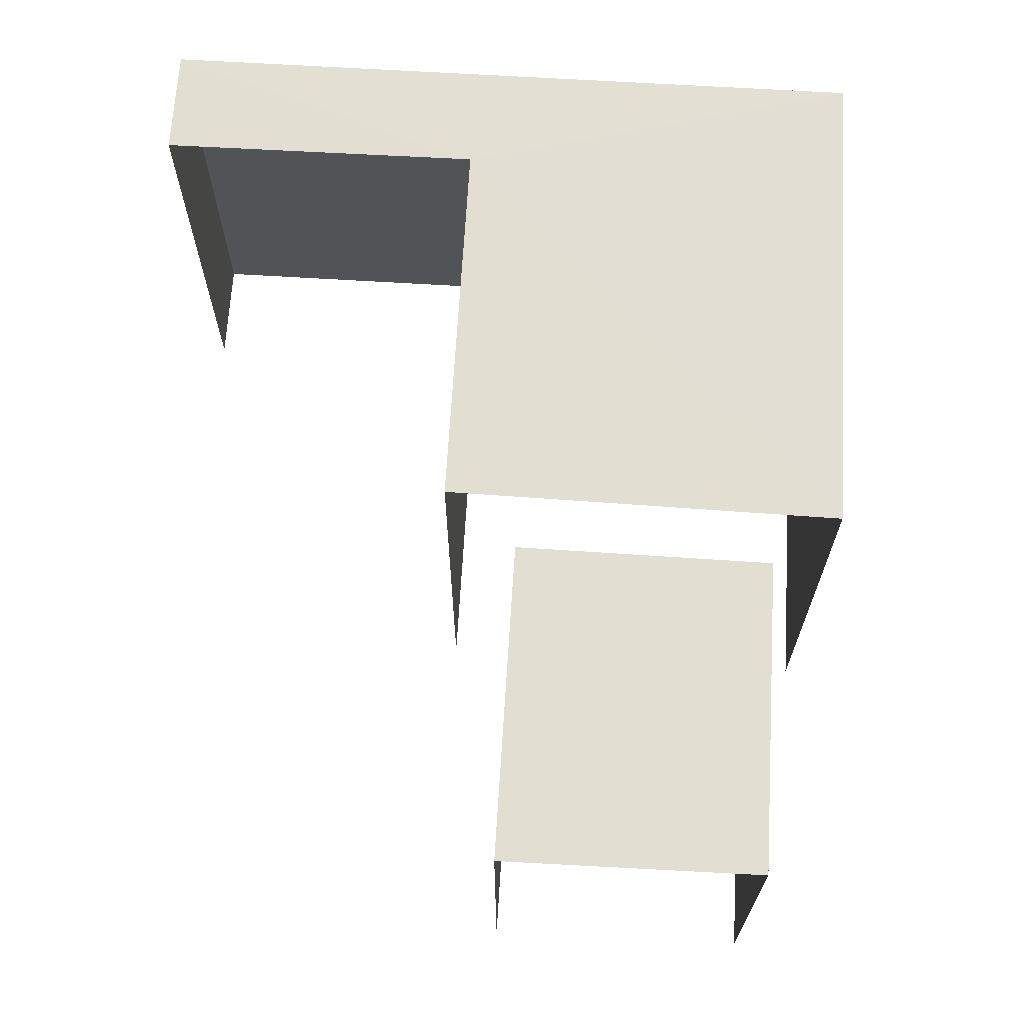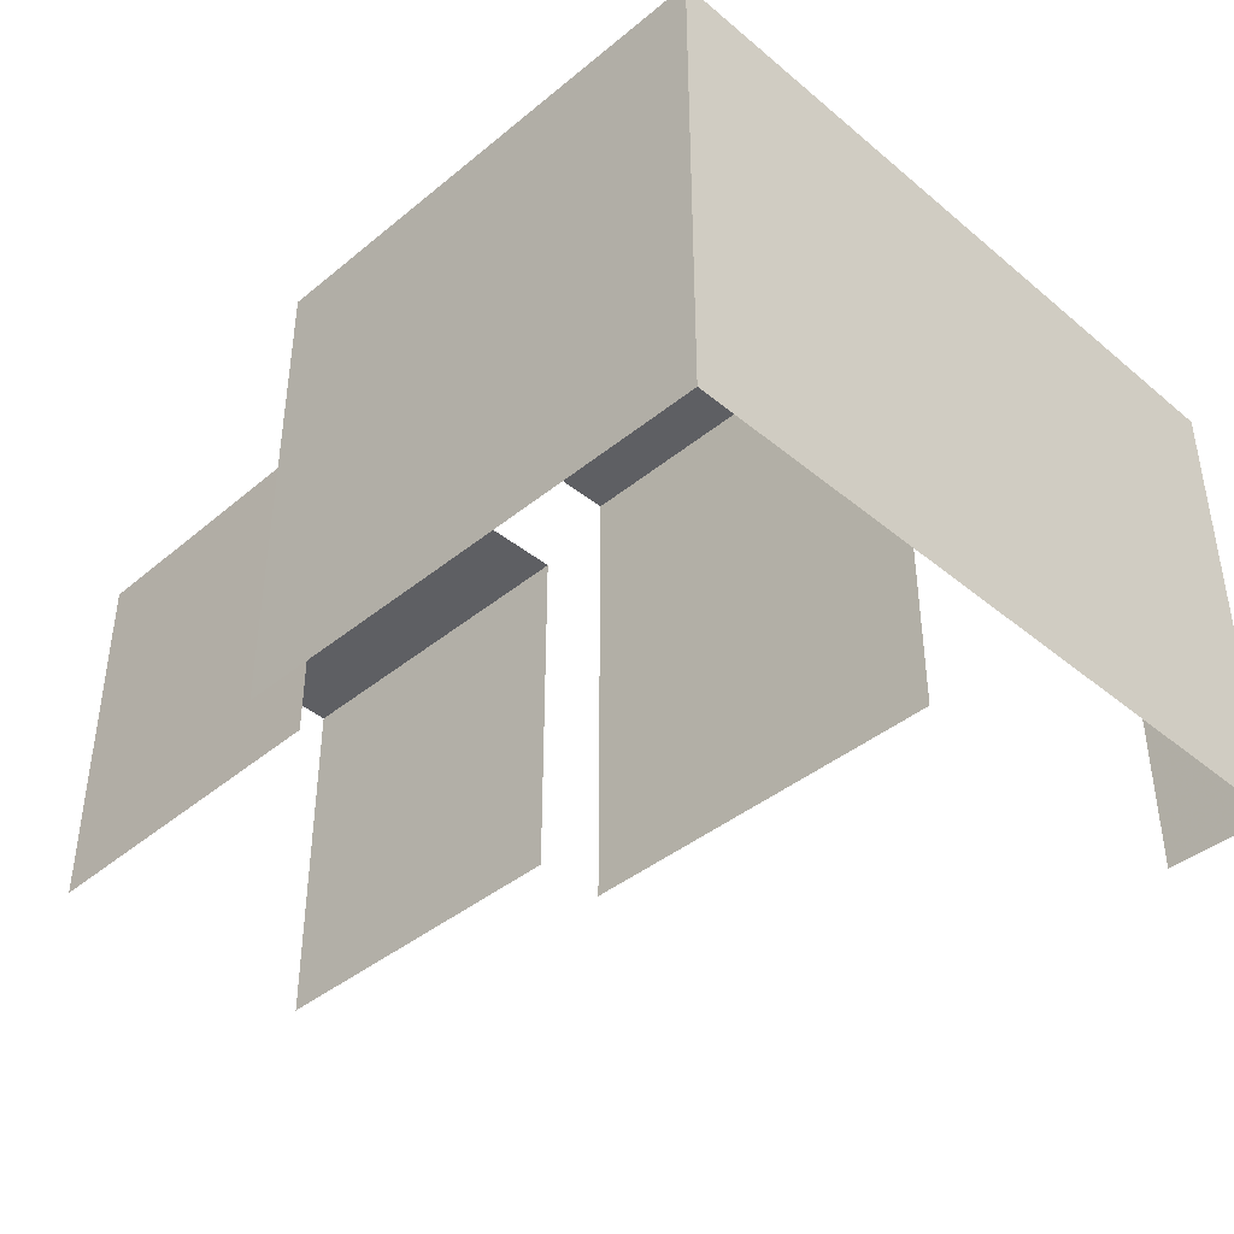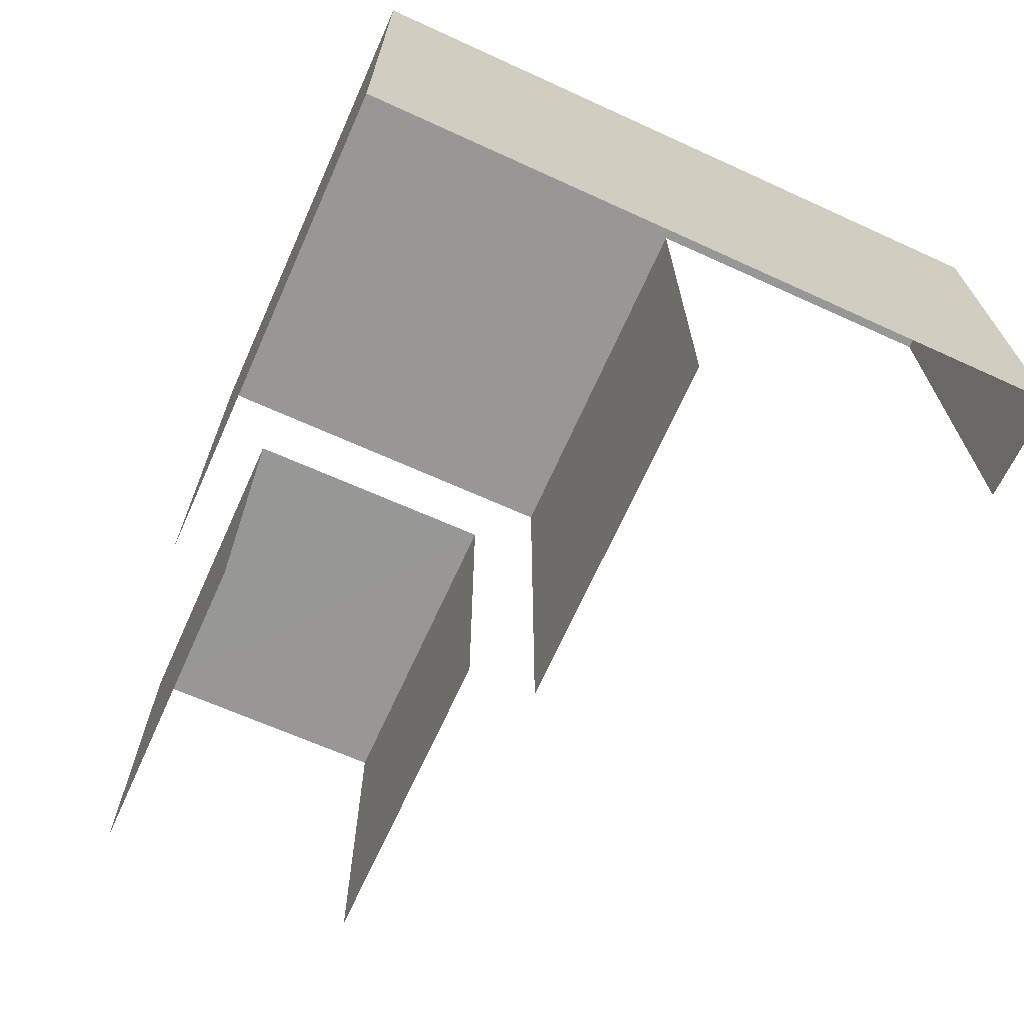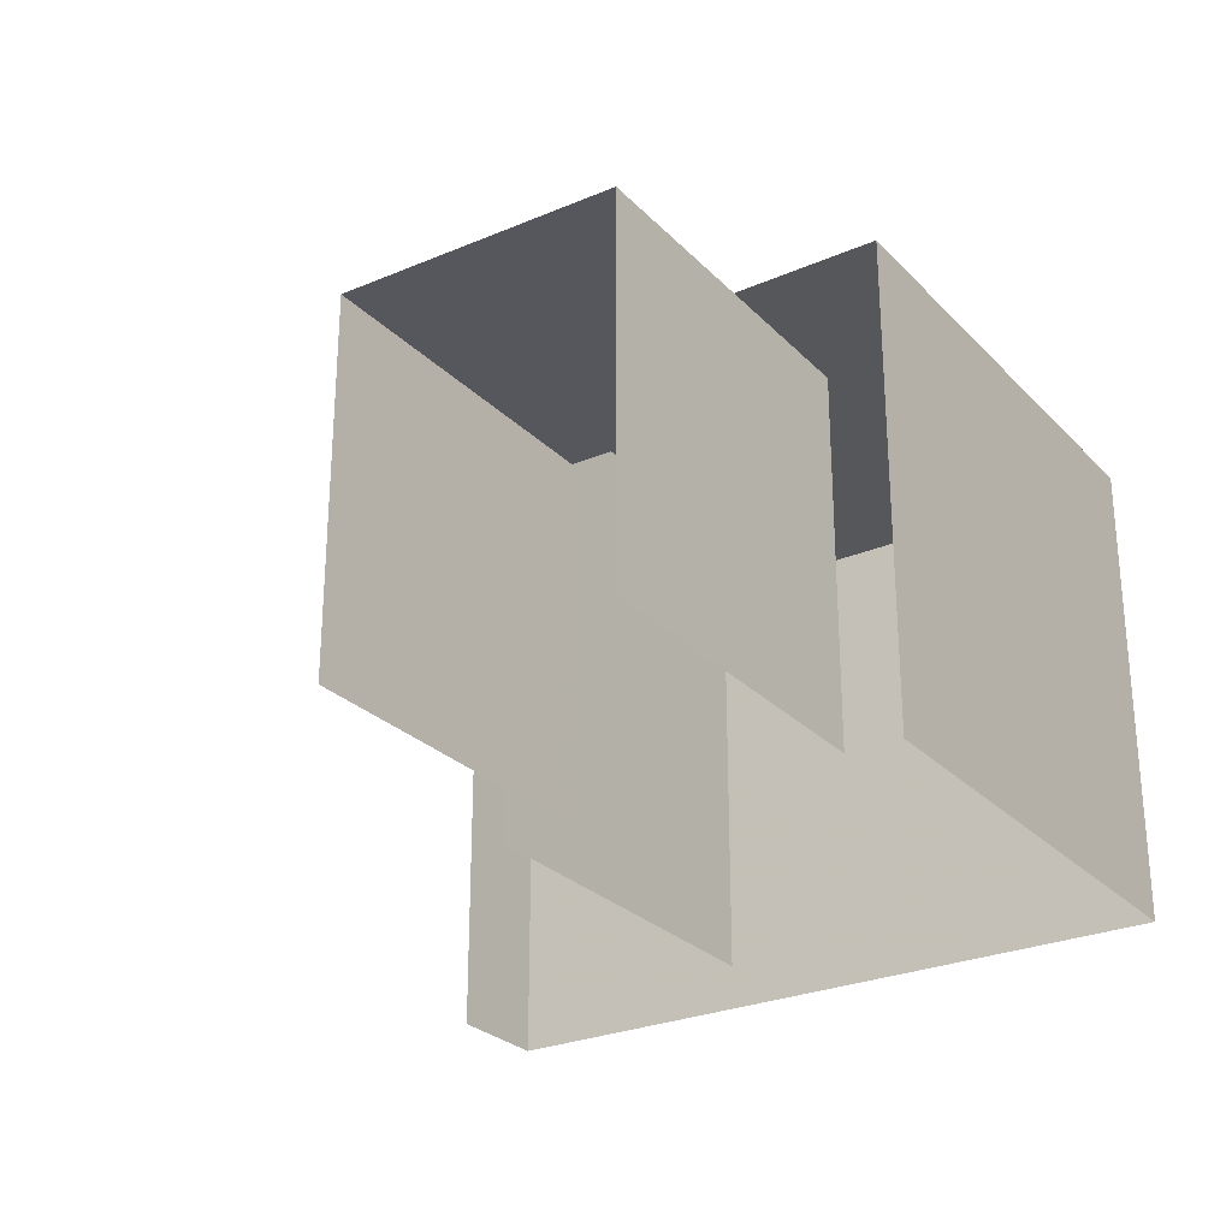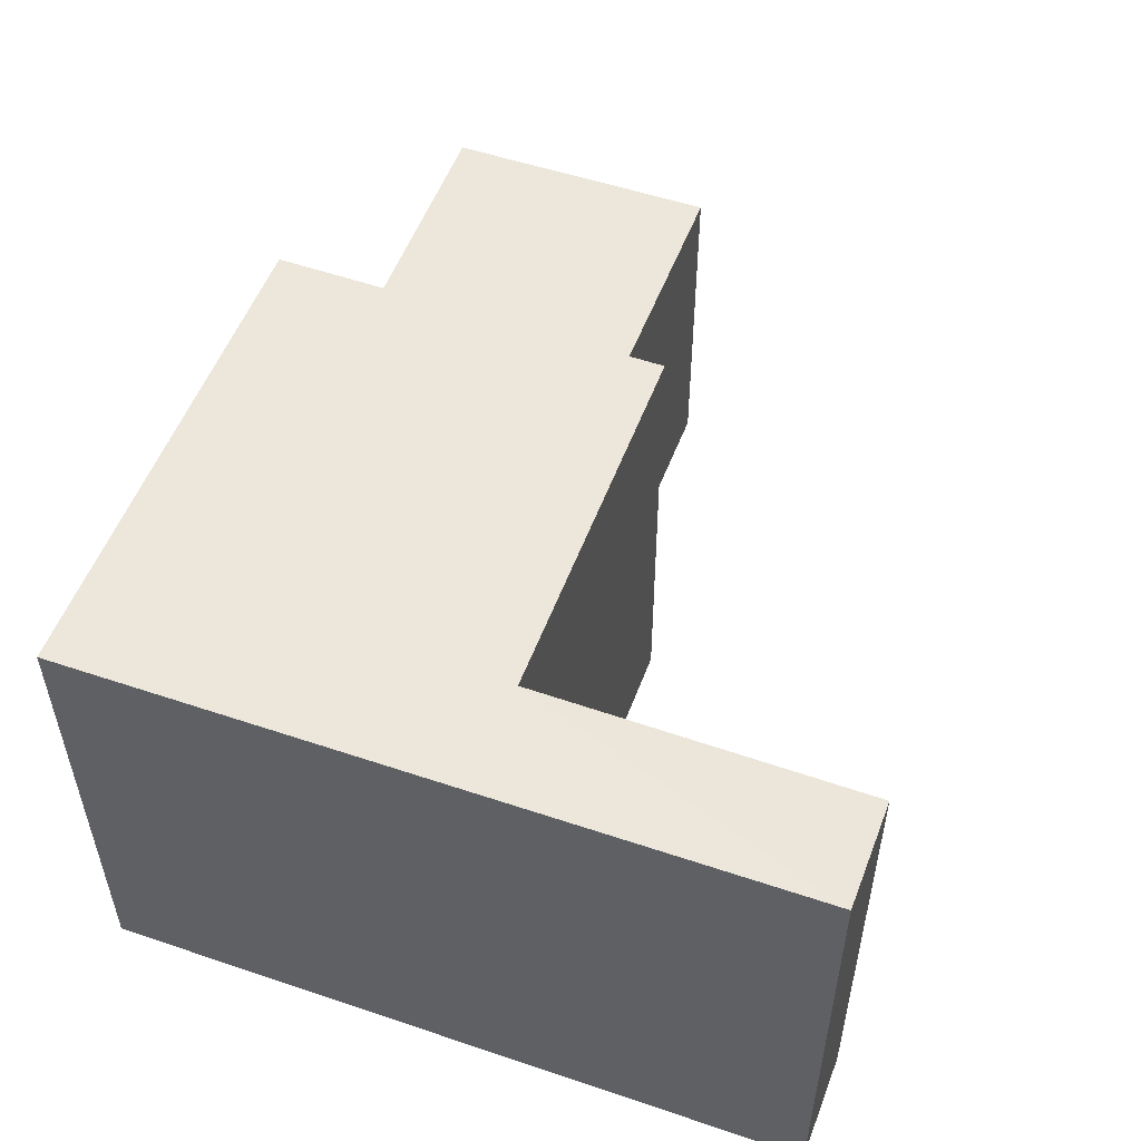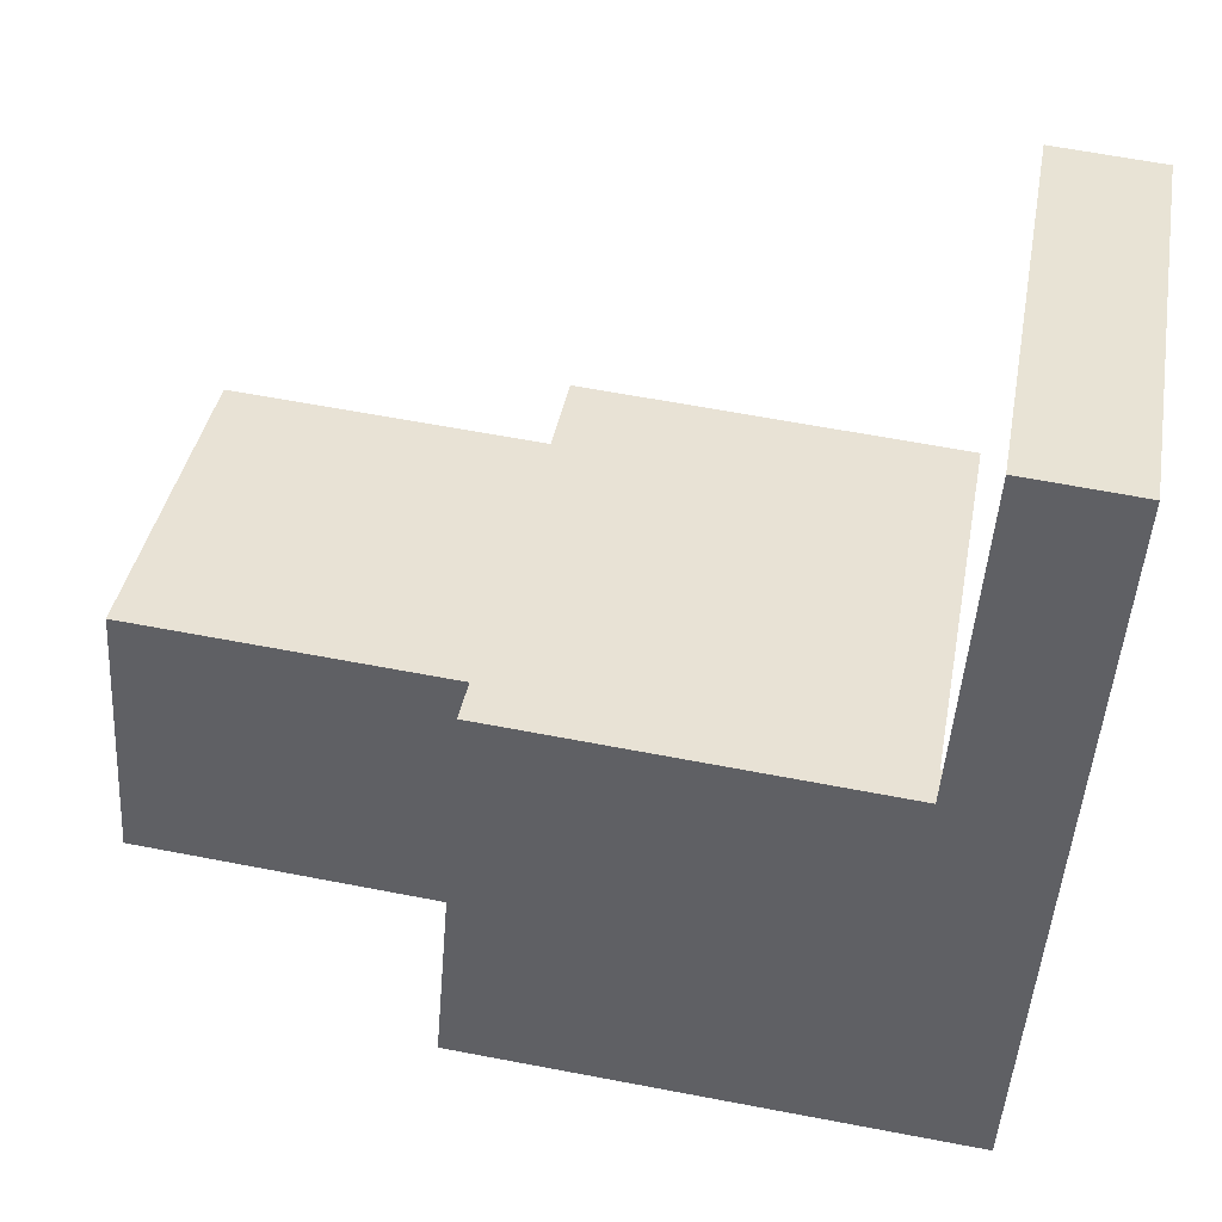
<metadata>
{"format":"obj","ext":"obj","renderer":"f3d","projection":"perspective","resolution":1024,"background":"white","views":[{"elev":67.5,"azim":-90.8,"up":"+Z"},{"elev":-40.9,"azim":40.7,"up":"+Z"},{"elev":-68.2,"azim":61.4,"up":"+Z"},{"elev":-27.1,"azim":-60.7,"up":"+Z"},{"elev":52.9,"azim":105.9,"up":"+Z"},{"elev":39.0,"azim":10.1,"up":"+Y"}]}
</metadata>
<code>
v -3.723e+05 -1.037e+05 33.06
v -3.723e+05 -1.037e+05 33.06
v -3.723e+05 -1.037e+05 33.06
v -3.723e+05 -1.037e+05 33.06
v -3.723e+05 -1.037e+05 33.06
v -3.723e+05 -1.037e+05 33.06
v -3.723e+05 -1.037e+05 33.06
v -3.723e+05 -1.037e+05 33.06
v -3.723e+05 -1.037e+05 33.06
v -3.723e+05 -1.037e+05 33.06
v -3.723e+05 -1.037e+05 36.23
v -3.723e+05 -1.037e+05 36.23
v -3.723e+05 -1.037e+05 36.23
v -3.723e+05 -1.037e+05 36.23
v -3.723e+05 -1.037e+05 37.34
v -3.723e+05 -1.037e+05 37.34
v -3.723e+05 -1.037e+05 37.34
v -3.723e+05 -1.037e+05 37.34
v -3.723e+05 -1.037e+05 37.34
v -3.723e+05 -1.037e+05 37.34
f 1 2 3
f 4 5 6
f 2 7 3
f 5 8 3
f 7 9 10
f 10 6 5
f 3 7 10
f 3 10 5
f 13 4 6
f 13 12 4
f 15 1 3
f 16 15 3
f 11 8 5
f 8 11 20
f 10 9 14
f 19 20 11
f 9 19 14
f 19 11 14
f 11 12 13
f 14 11 13
f 15 16 17
f 17 16 18
f 18 16 19
f 16 20 19
f 16 3 8
f 20 16 8
f 5 4 12
f 11 5 12
f 18 9 7
f 18 19 9
f 15 2 1
f 15 17 2
f 10 13 6
f 10 14 13
f 17 7 2
f 17 18 7

</code>
